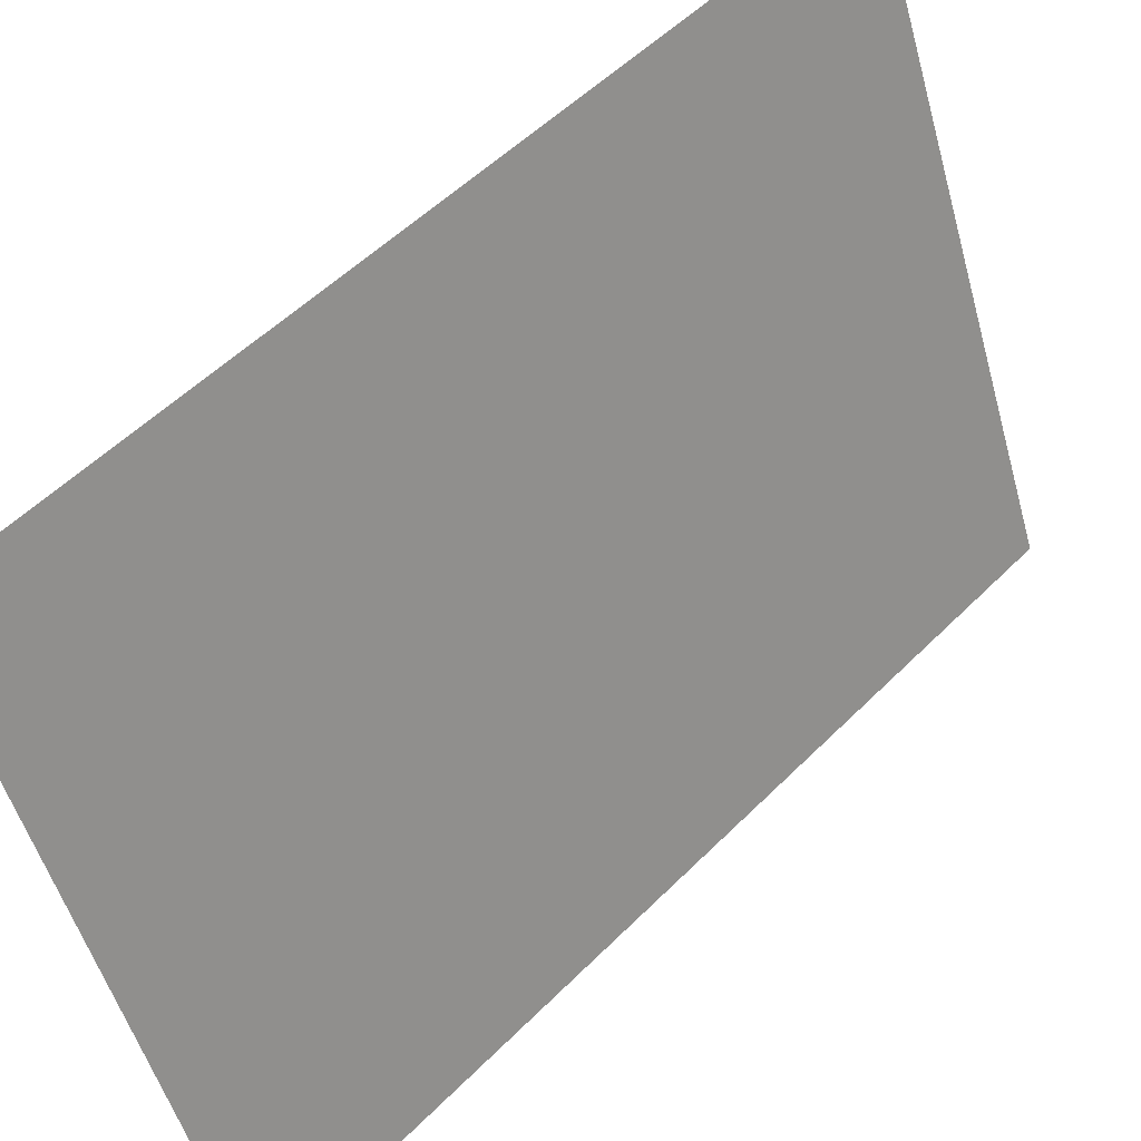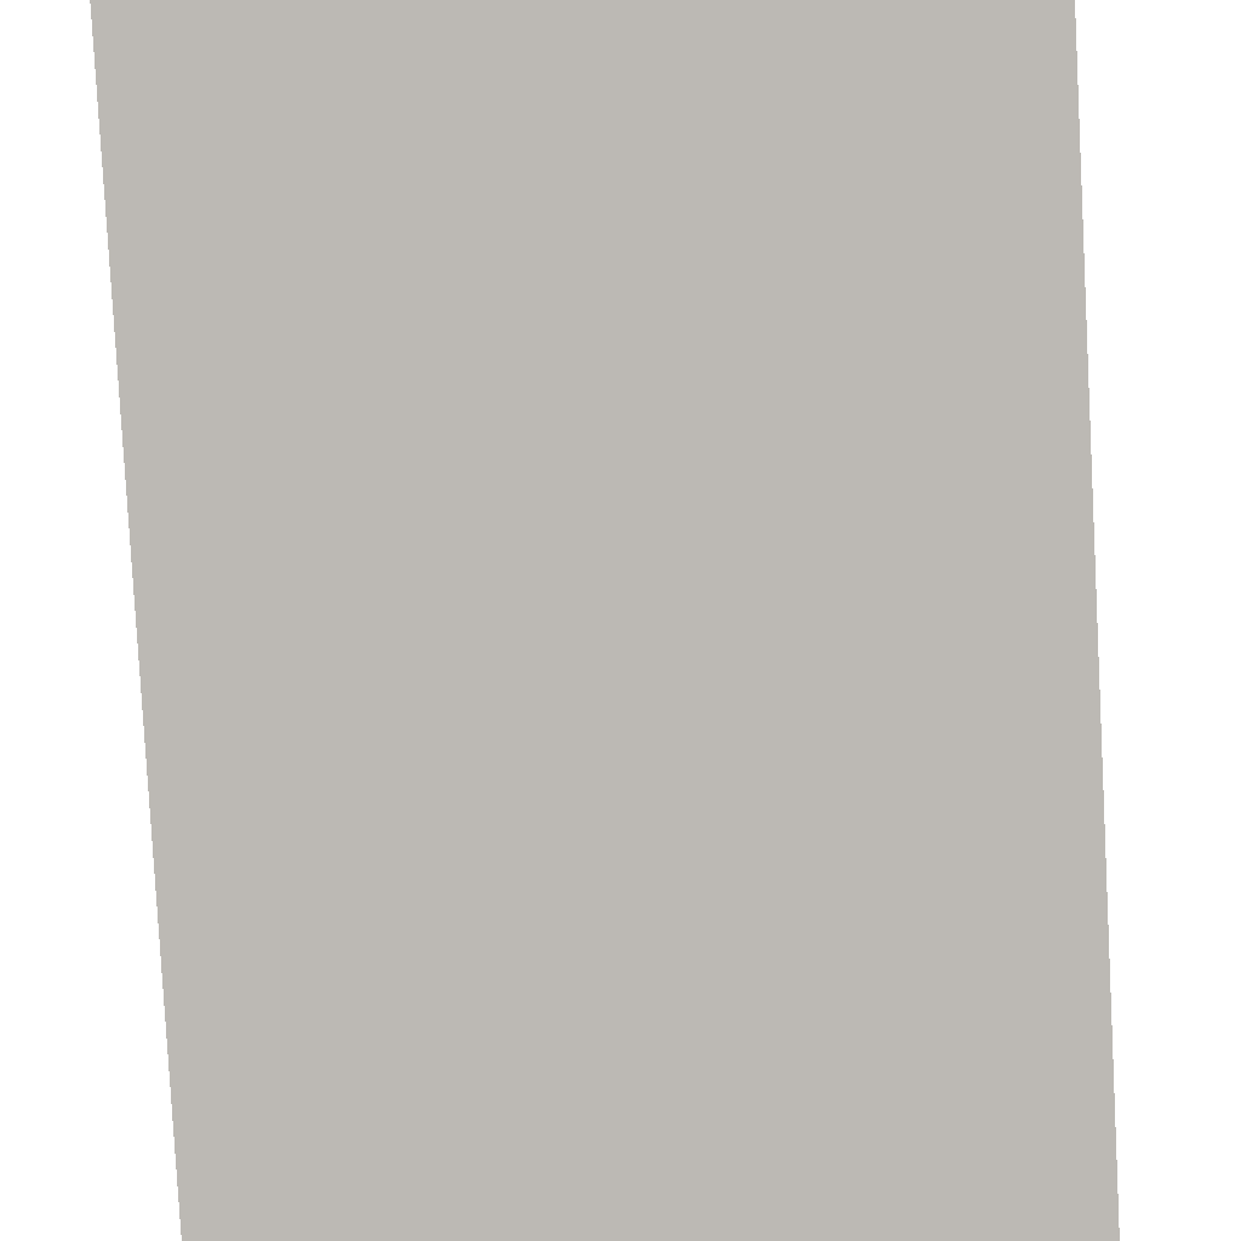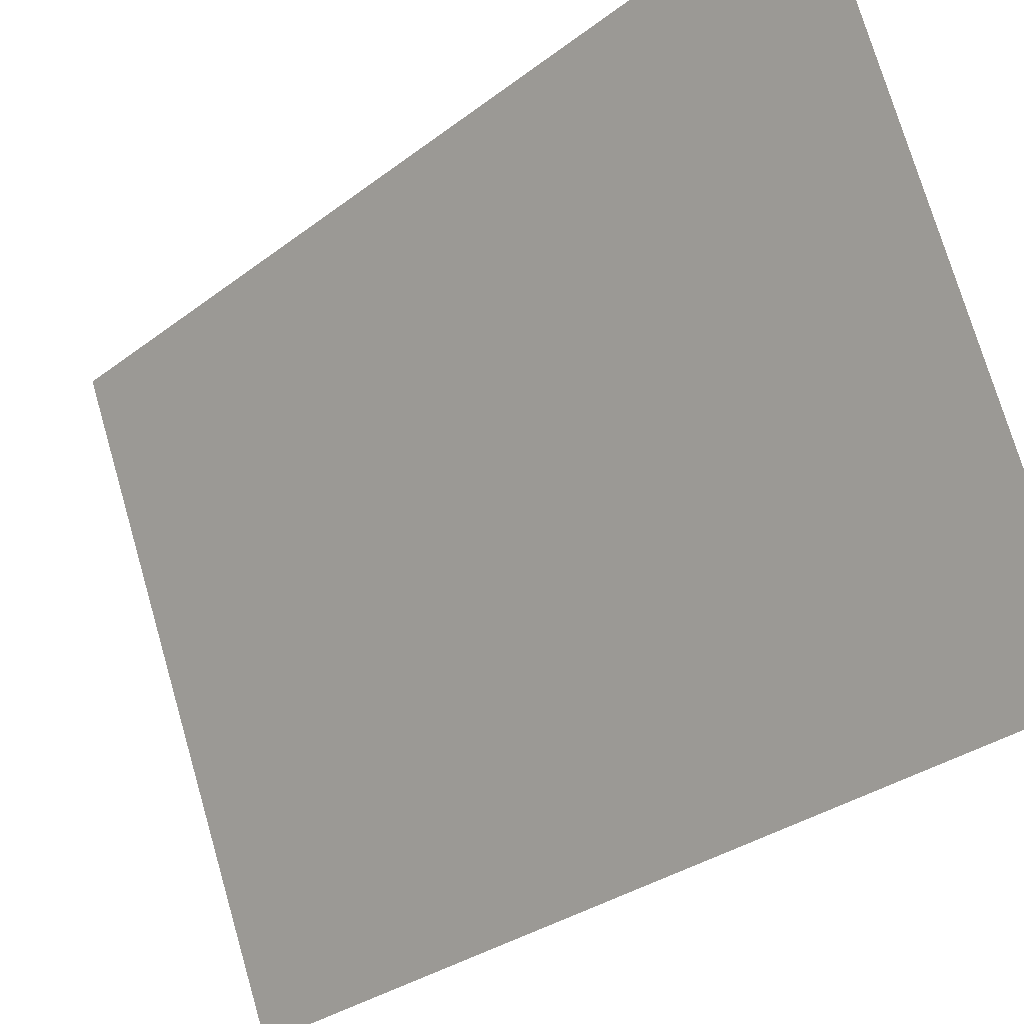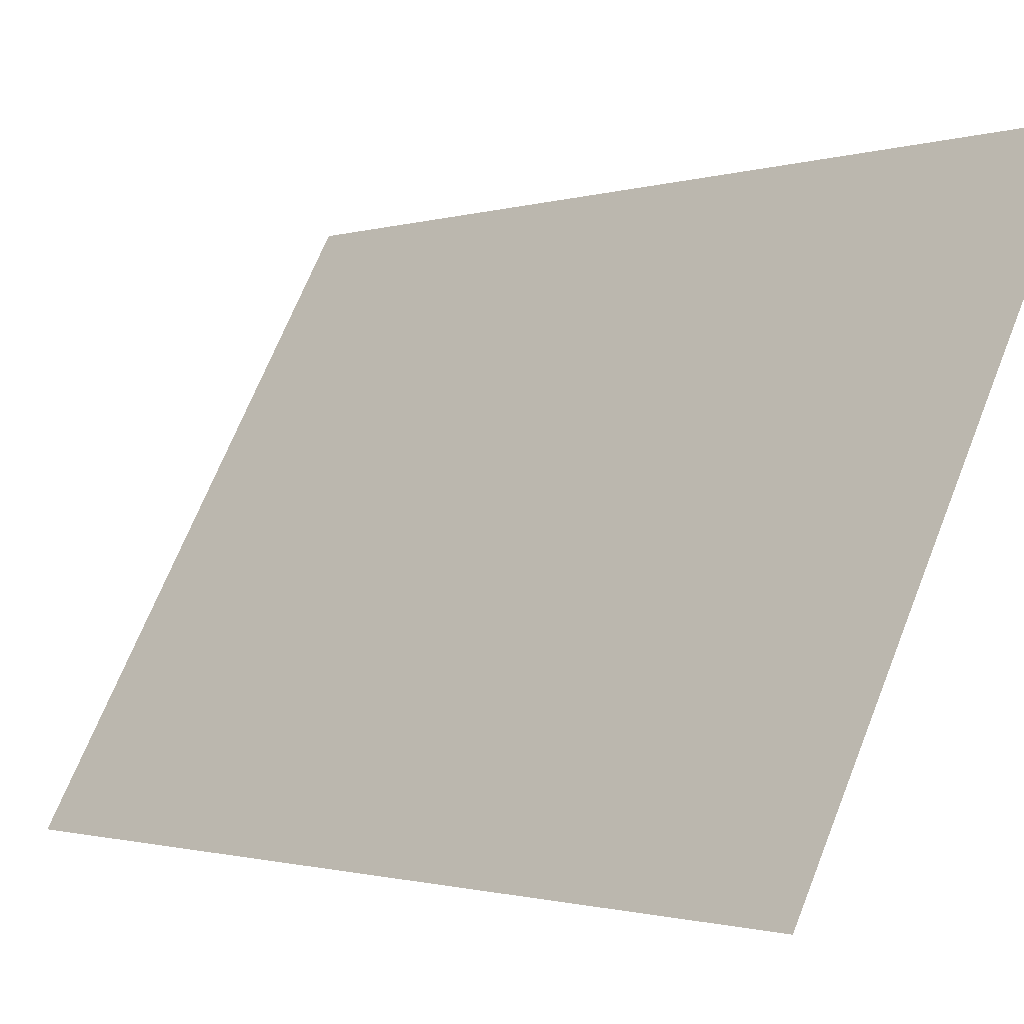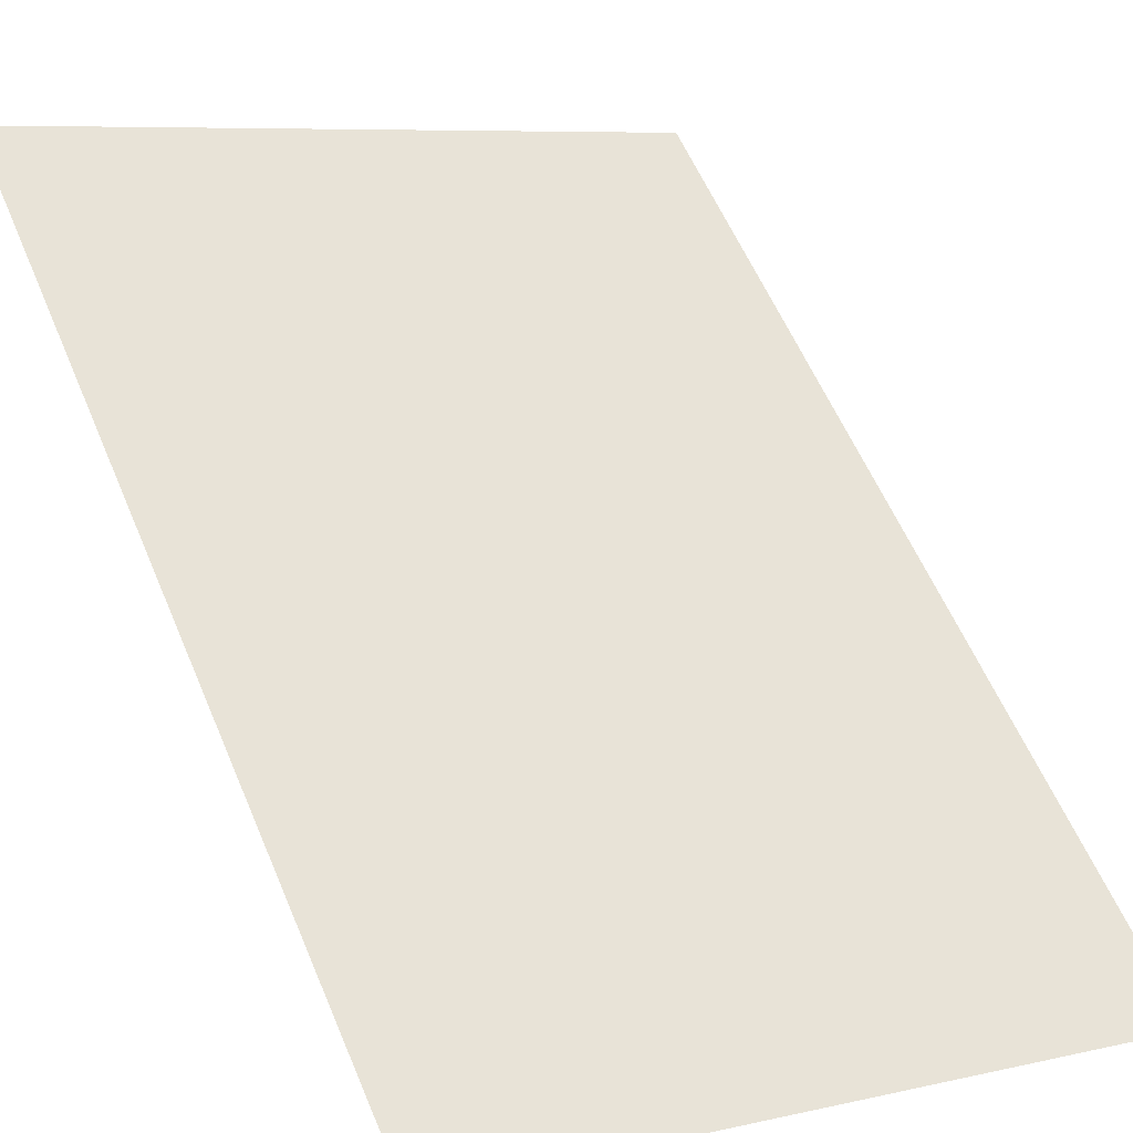
<metadata>
{"format":"obj","ext":"obj","renderer":"f3d","projection":"perspective","resolution":1024,"background":"white","views":[{"elev":-52.3,"azim":-74.6,"up":"+Z"},{"elev":52.1,"azim":175.6,"up":"+Z"},{"elev":74.3,"azim":73.8,"up":"+Y"},{"elev":68.5,"azim":-68.3,"up":"+Z"},{"elev":7.5,"azim":147.1,"up":"+Z"}]}
</metadata>
<code>
o stair-ceiling
v -1 2 1
v 1 2 1
v -1 4 -1
v 1 4 -1
f 1 3 4 2

</code>
